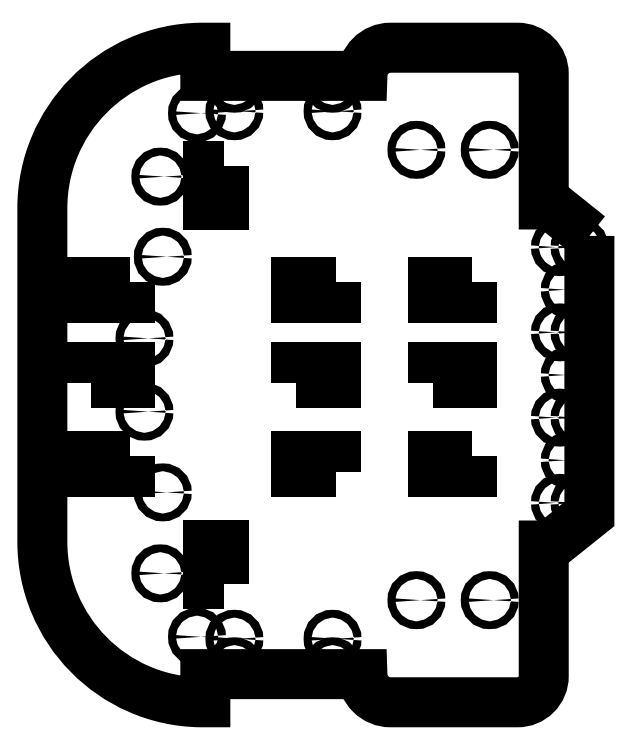
<metadata>
{"format":"dxf","ext":"dxf","renderer":"ezdxf+matplotlib","layout":"modelspace","background":"white","min_lineweight":24,"dpi":150}
</metadata>
<code>
0
SECTION
2
ENTITIES
0
LWPOLYLINE
8
0
90
22
70
1
43
0
10
8.94
20
53.13
10
-6.06
20
65.12
10
-8.5
20
65.12
10
-8.5
20
115
42
0.4142
10
-18.5
20
125
10
-67
20
125
42
0.4142
10
-77.75
20
114.2
10
-137.8
20
114.2
10
-137.8
20
125
10
-139.6
20
125
42
0.4097
10
-200
20
63.7
10
-200
20
-63.7
42
0.4097
10
-139.6
20
-125
10
-137.8
20
-125
10
-137.8
20
-114.3
10
-77.75
20
-114.3
42
0.4142
10
-67
20
-125
10
-18.5
20
-125
42
0.4142
10
-8.5
20
-115
10
-8.5
20
-65.12
10
-6.06
20
-65.12
10
8.94
20
-53.13
0
LWPOLYLINE
8
0
90
4
70
1
43
0
10
-130.5
20
80
10
-130.5
20
64.9
10
-136.6
20
64.9
10
-136.6
20
80
0
LWPOLYLINE
8
0
90
4
70
1
43
0
10
-130.5
20
-80
10
-136.6
20
-80
10
-136.6
20
-64.9
10
-130.5
20
-64.9
0
LWPOLYLINE
8
0
90
4
70
1
43
0
10
-35.74
20
35.61
10
-35.74
20
29.51
10
-50.84
20
29.51
10
-50.84
20
35.61
0
LWPOLYLINE
8
0
90
4
70
1
43
0
10
-87.98
20
35.61
10
-87.98
20
29.51
10
-103.1
20
29.51
10
-103.1
20
35.61
0
LWPOLYLINE
8
0
90
4
70
1
43
0
10
-87.98
20
-37.11
10
-103.1
20
-37.11
10
-103.1
20
-31.01
10
-87.98
20
-31.01
0
LWPOLYLINE
8
0
90
4
70
1
43
0
10
-50.79
20
-3.05
10
-50.79
20
3.05
10
-35.79
20
3.05
10
-35.79
20
-3.05
0
LWPOLYLINE
8
0
90
4
70
1
43
0
10
-35.79
20
-31.01
10
-35.79
20
-37.11
10
-50.79
20
-37.11
10
-50.79
20
-31.01
0
LWPOLYLINE
8
0
90
4
70
1
43
0
10
-166.4
20
-31.01
10
-166.4
20
-37.11
10
-181.4
20
-37.11
10
-181.4
20
-31.01
0
LWPOLYLINE
8
0
90
4
70
1
43
0
10
-181.4
20
-2.925
10
-181.4
20
3.175
10
-166.4
20
3.175
10
-166.4
20
-2.925
0
LWPOLYLINE
8
0
90
4
70
1
43
0
10
-103.1
20
-3.05
10
-103.1
20
3.05
10
-88.03
20
3.05
10
-88.03
20
-3.05
0
LWPOLYLINE
8
0
90
4
70
1
43
0
10
-166.3
20
35.61
10
-166.3
20
29.51
10
-181.4
20
29.51
10
-181.4
20
35.61
0
CIRCLE
8
0
10
2.31
20
48.84
30
0
40
1.5
210
0
220
0
230
-1
0
CIRCLE
8
0
10
-5.19
20
48.84
30
0
40
1.5
210
0
220
0
230
-1
0
CIRCLE
8
0
10
-1.44
20
1.388e-14
30
0
40
1.5
210
0
220
0
230
-1
0
CIRCLE
8
0
10
-5.19
20
16.28
30
0
40
1.5
210
0
220
0
230
-1
0
CIRCLE
8
0
10
2.31
20
16.28
30
0
40
1.5
210
0
220
0
230
-1
0
CIRCLE
8
0
10
-1.44
20
32.56
30
0
40
1.5
210
0
220
0
230
-1
0
CIRCLE
8
0
10
2.31
20
-16.28
30
0
40
1.5
210
0
220
0
230
-1
0
CIRCLE
8
0
10
-5.19
20
-16.28
30
0
40
1.5
210
0
220
0
230
-1
0
CIRCLE
8
0
10
-1.44
20
-32.56
30
0
40
1.5
210
0
220
0
230
-1
0
CIRCLE
8
0
10
-5.19
20
-48.84
30
0
40
1.5
210
0
220
0
230
-1
0
CIRCLE
8
0
10
2.31
20
-48.84
30
0
40
1.5
210
0
220
0
230
-1
0
CIRCLE
8
0
10
-161
20
-14
30
0
40
1.5
210
0
220
0
230
1
0
CIRCLE
8
0
10
-161
20
14
30
0
40
1.5
210
0
220
0
230
1
0
CIRCLE
8
0
10
-126.6
20
-111.2
30
0
40
1.5
210
0
220
0
230
1
0
CIRCLE
8
0
10
-89.15
20
-111.2
30
0
40
1.5
210
0
220
0
230
1
0
CIRCLE
8
0
10
-89.15
20
-100.8
30
0
40
1.5
210
0
220
0
230
1
0
CIRCLE
8
0
10
-126.6
20
-100.8
30
0
40
1.5
210
0
220
0
230
1
0
CIRCLE
8
0
10
-126.6
20
111.2
30
0
40
1.5
210
0
220
0
230
1
0
CIRCLE
8
0
10
-89.15
20
111.2
30
0
40
1.5
210
0
220
0
230
1
0
CIRCLE
8
0
10
-89.15
20
100.8
30
0
40
1.5
210
0
220
0
230
1
0
CIRCLE
8
0
10
-126.6
20
100.8
30
0
40
1.5
210
0
220
0
230
1
0
CIRCLE
8
0
10
-57.12
20
86
30
0
40
1.5
210
0
220
0
230
1
0
CIRCLE
8
0
10
-29.12
20
86
30
0
40
1.5
210
0
220
0
230
1
0
CIRCLE
8
0
10
-57.12
20
-86
30
0
40
1.5
210
0
220
0
230
1
0
CIRCLE
8
0
10
-29.12
20
-86
30
0
40
1.5
210
0
220
0
230
1
0
CIRCLE
8
0
10
-154.9
20
-75.76
30
0
40
1.5
210
0
220
0
230
1
0
CIRCLE
8
0
10
-140.9
20
-100
30
0
40
1.5
210
0
220
0
230
1
0
CIRCLE
8
0
10
-154.9
20
75.76
30
0
40
1.5
210
0
220
0
230
1
0
CIRCLE
8
0
10
-140.9
20
100
30
0
40
1.5
210
0
220
0
230
1
0
CIRCLE
8
0
10
-154
20
45.17
30
0
40
1.5
210
0
220
0
230
1
0
CIRCLE
8
0
10
-154
20
-44.83
30
0
40
1.5
210
0
220
0
230
1
0
ENDSEC
0
EOF

</code>
